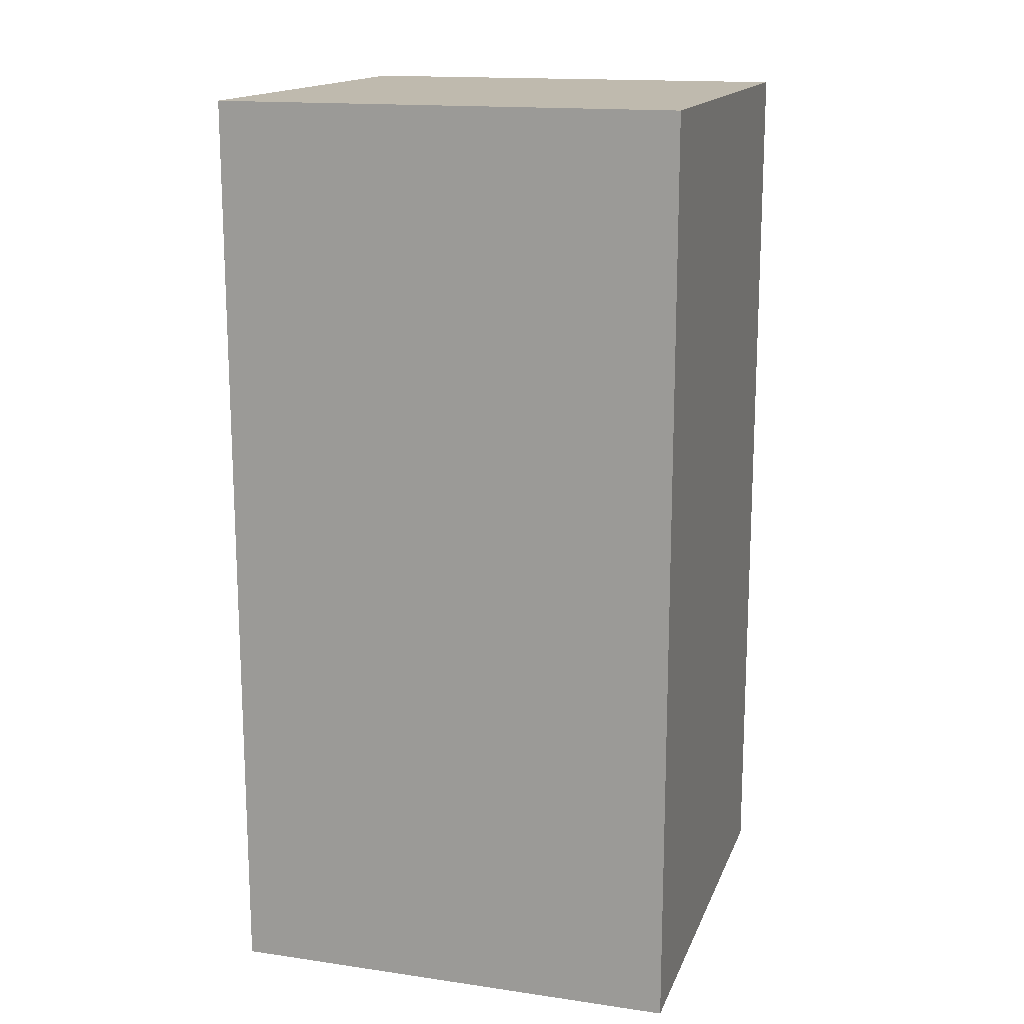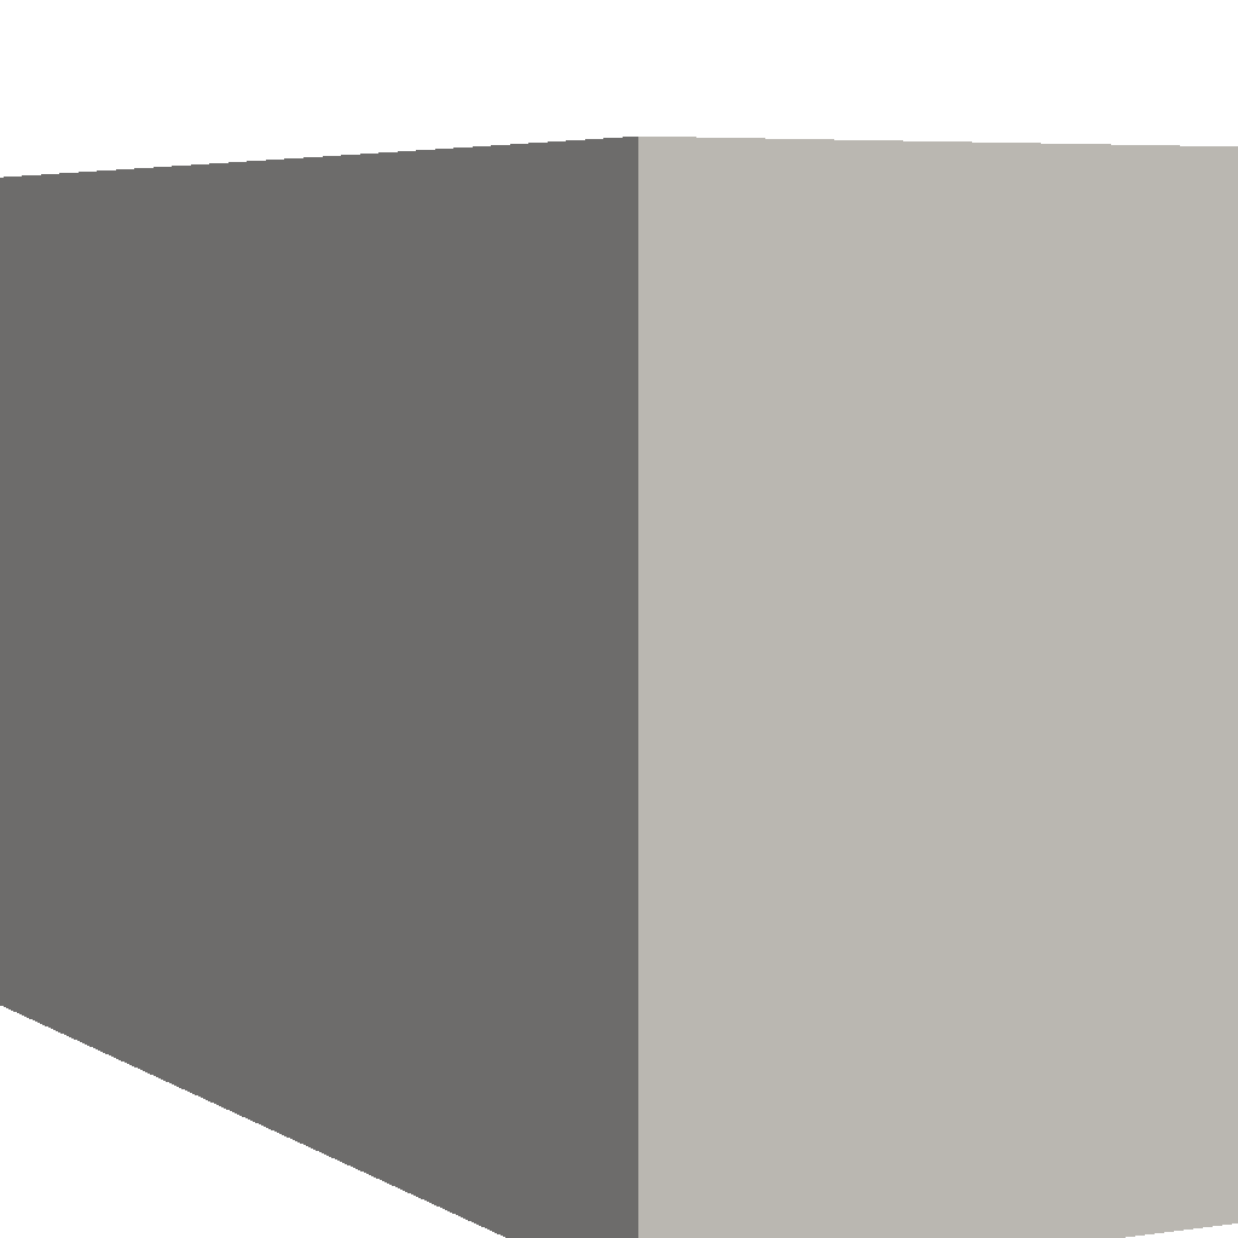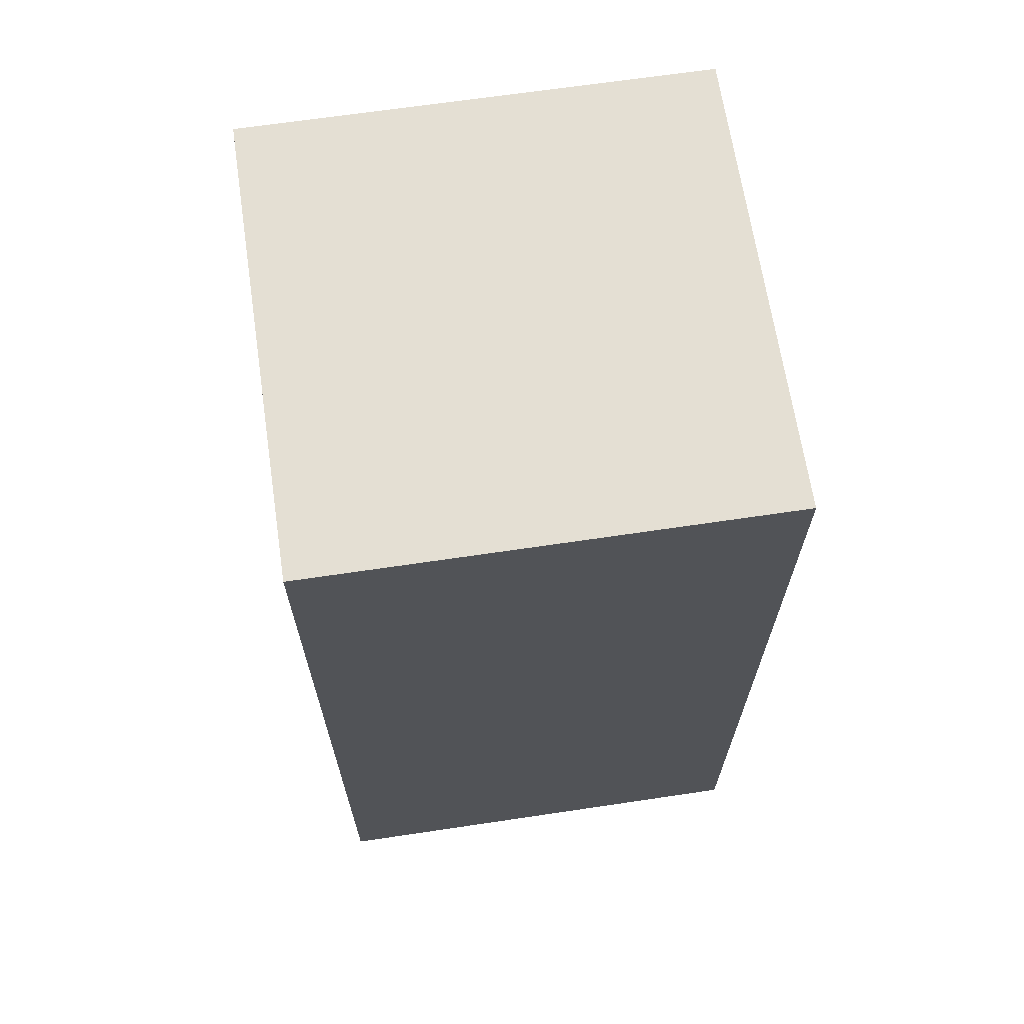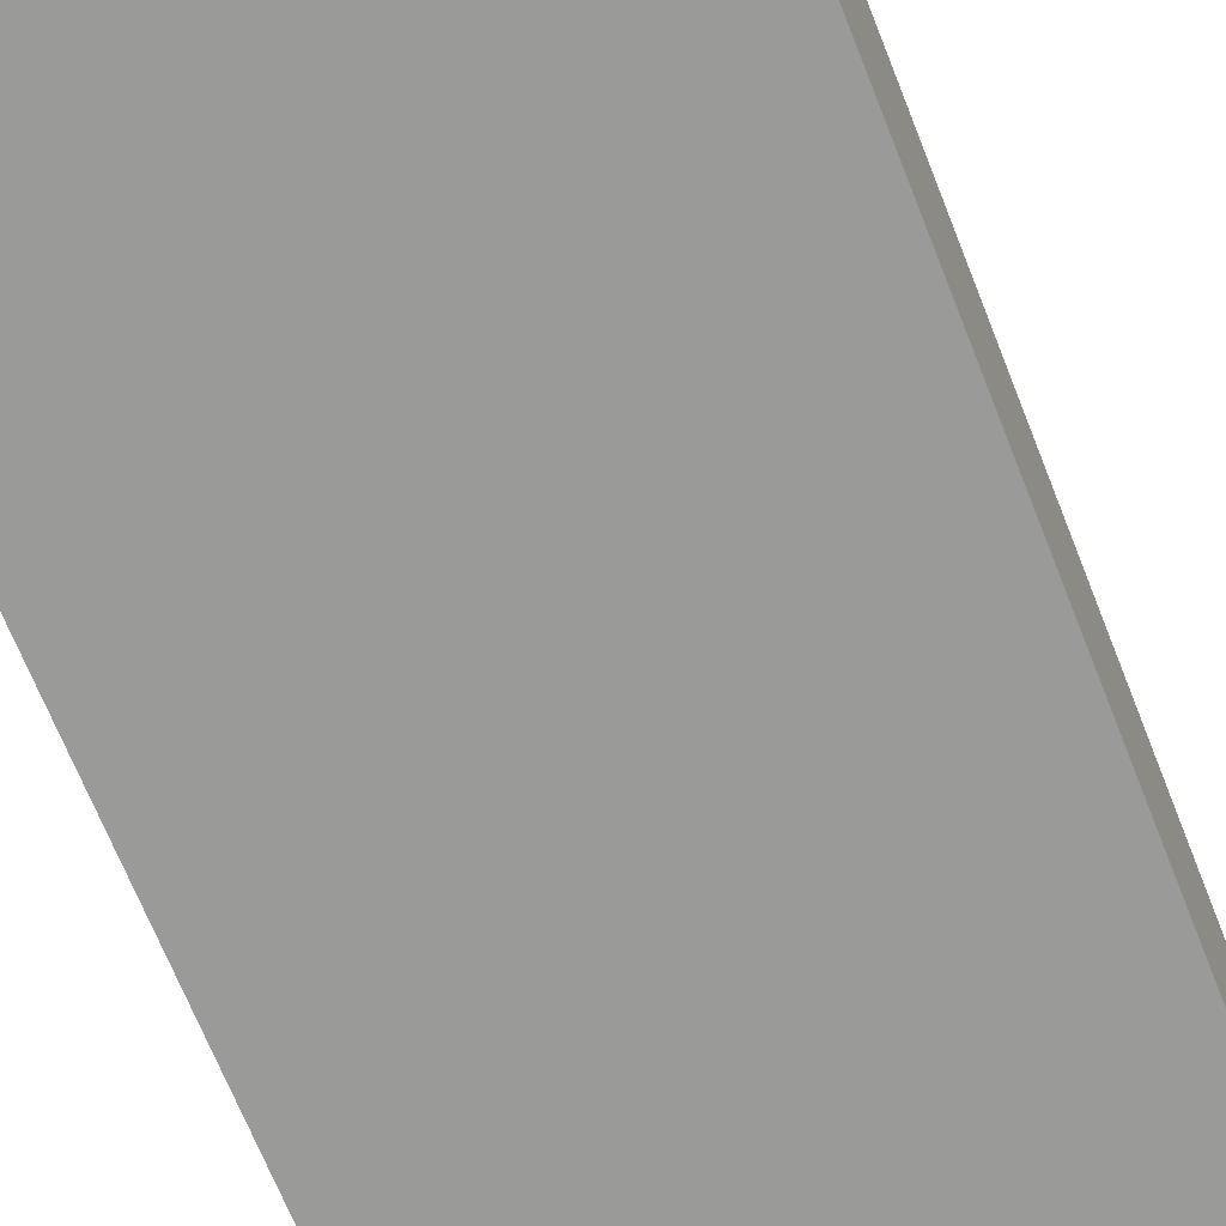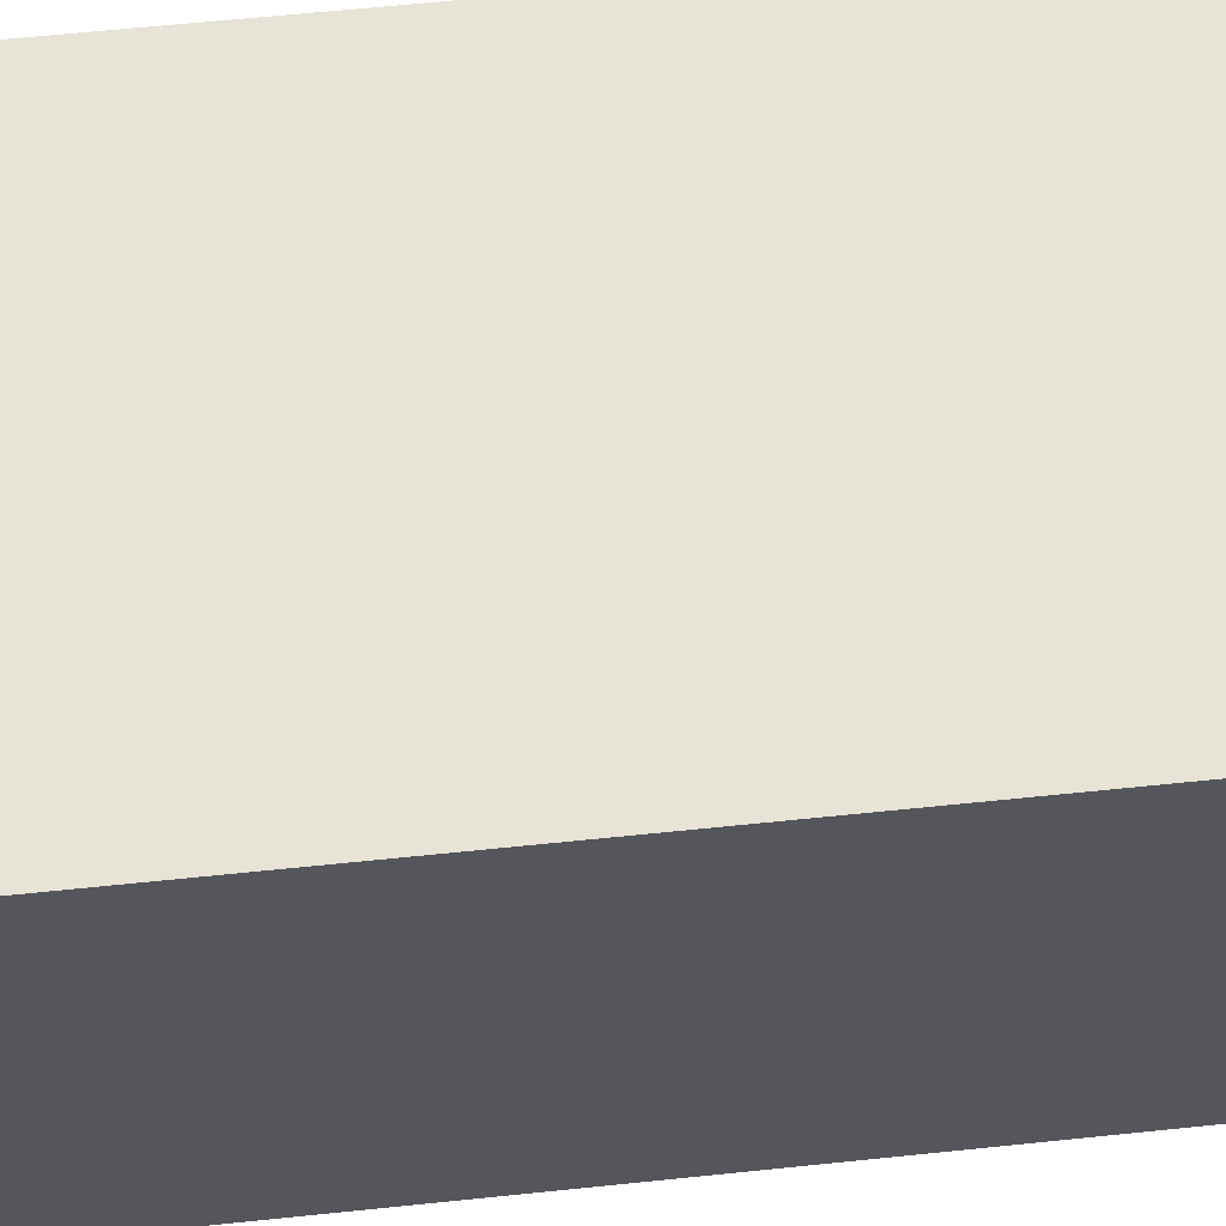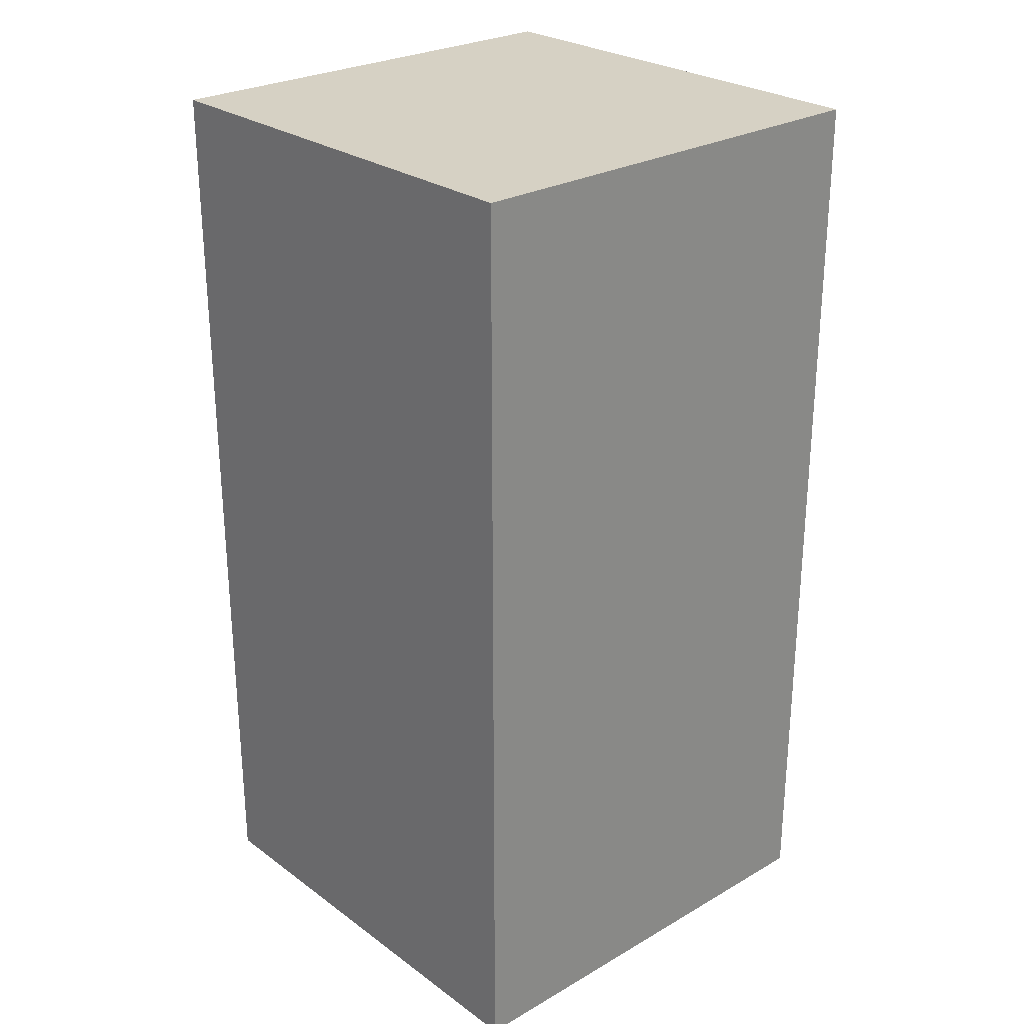
<metadata>
{"format":"obj","ext":"obj","renderer":"f3d","projection":"perspective","resolution":1024,"background":"white","views":[{"elev":15.7,"azim":16.8,"up":"+Y"},{"elev":4.6,"azim":-27.4,"up":"+Z"},{"elev":66.8,"azim":81.5,"up":"+Y"},{"elev":-69.2,"azim":21.7,"up":"+Z"},{"elev":62.7,"azim":84.0,"up":"+Z"},{"elev":26.6,"azim":-131.8,"up":"+Y"}]}
</metadata>
<code>
o
v -0.3 0 7.451e-09
v -0.3 0 -0.3
v -0.3 0.6 7.451e-09
v -0.3 0.6 -0.3
v 0 0 7.451e-09
v 0 0 -0.3
v 0 0.6 7.451e-09
v 0 0.6 -0.3
v -0.3 0 7.451e-09
v -0.3 0.6 7.451e-09
v 0 0 7.451e-09
v 0 0.6 7.451e-09
v -0.3 0 -0.3
v -0.3 0.6 -0.3
v 0 0 -0.3
v 0 0.6 -0.3
v -0.3 0 7.451e-09
v 0 0 7.451e-09
v -0.3 0 -0.3
v 0 0 -0.3
v -0.3 0.6 7.451e-09
v 0 0.6 7.451e-09
v -0.3 0.6 -0.3
v 0 0.6 -0.3
f 3 2 1
f 4 2 3
f 5 6 7
f 7 6 8
f 11 10 9
f 12 10 11
f 13 14 15
f 15 14 16
f 19 18 17
f 20 18 19
f 21 22 23
f 23 22 24

</code>
